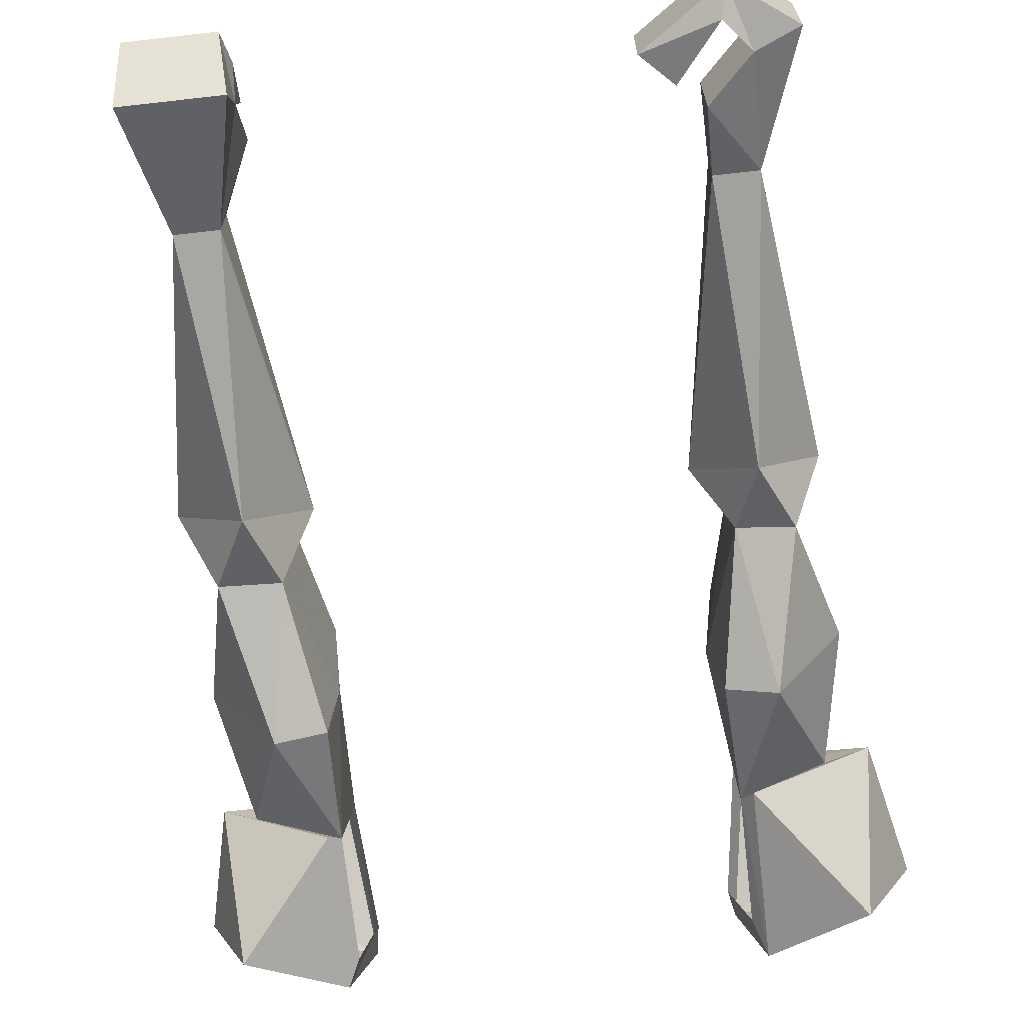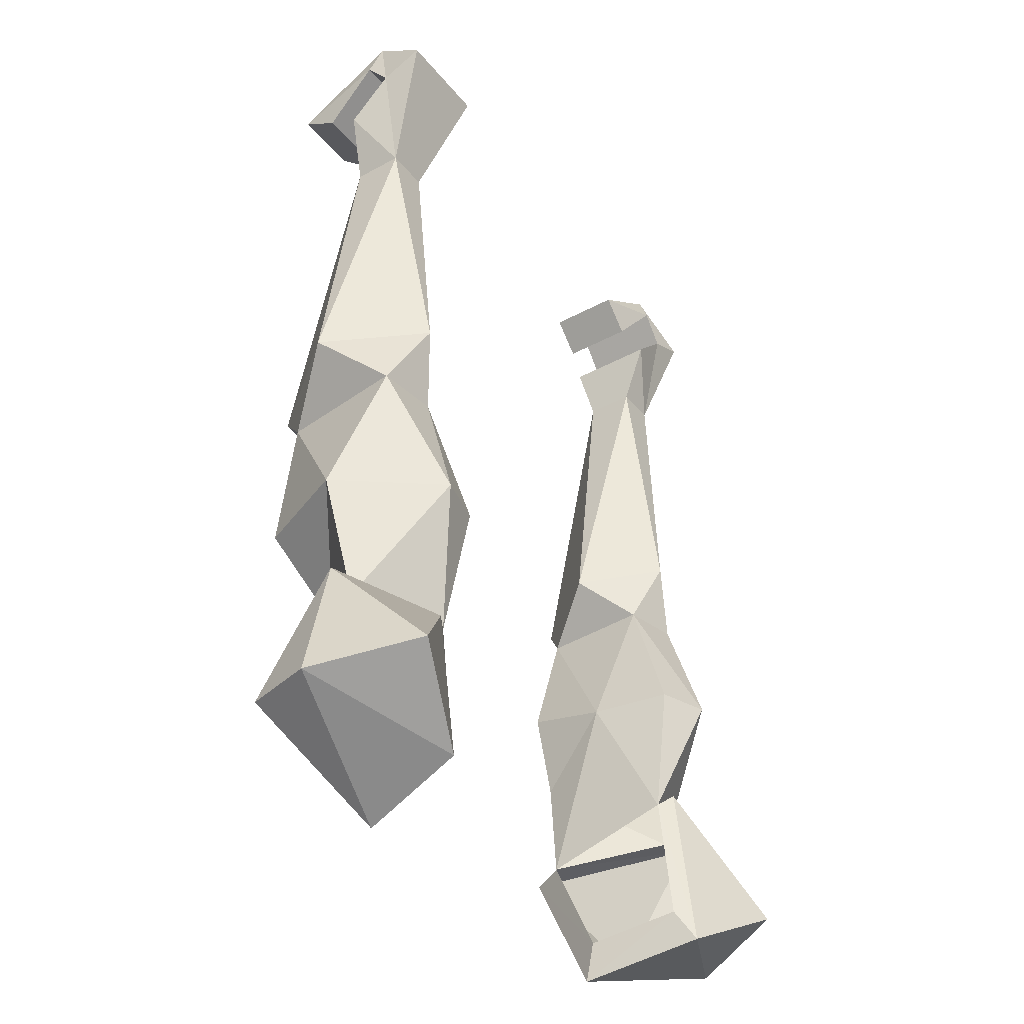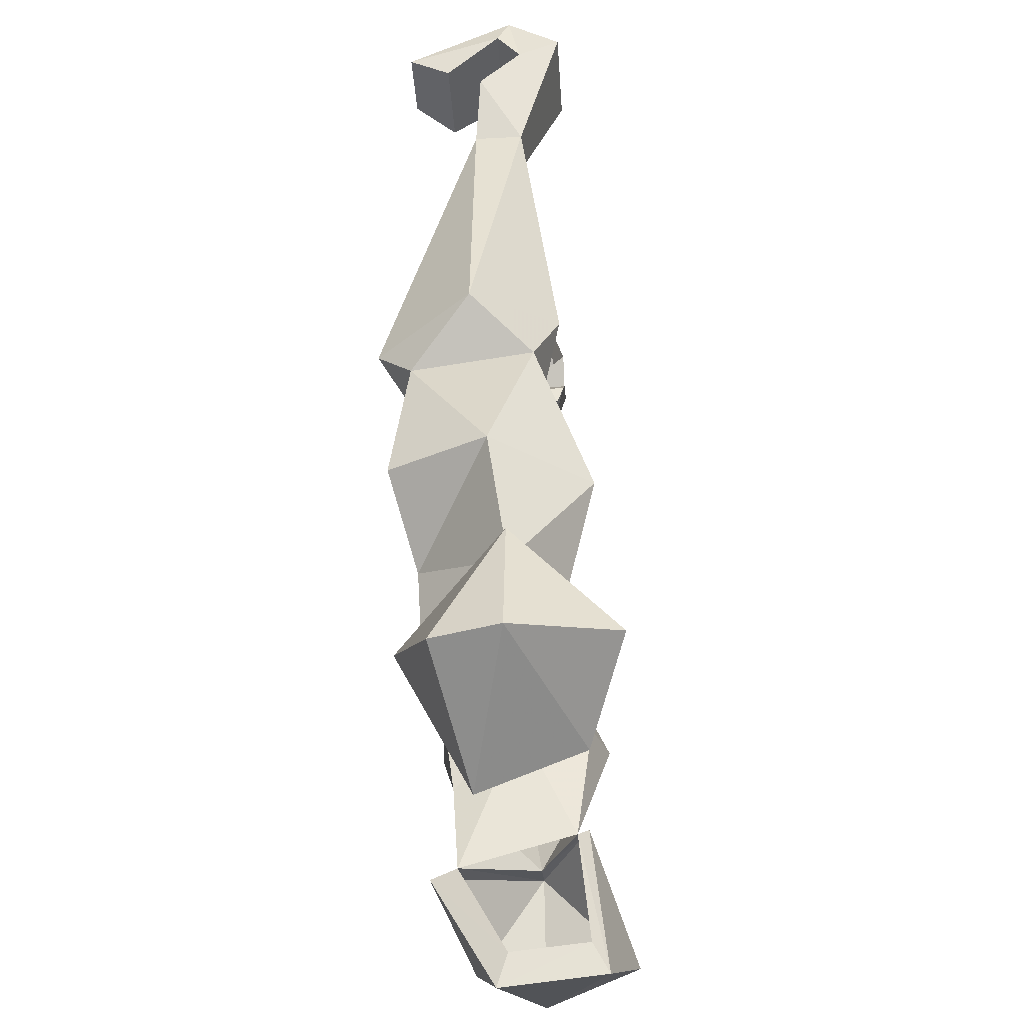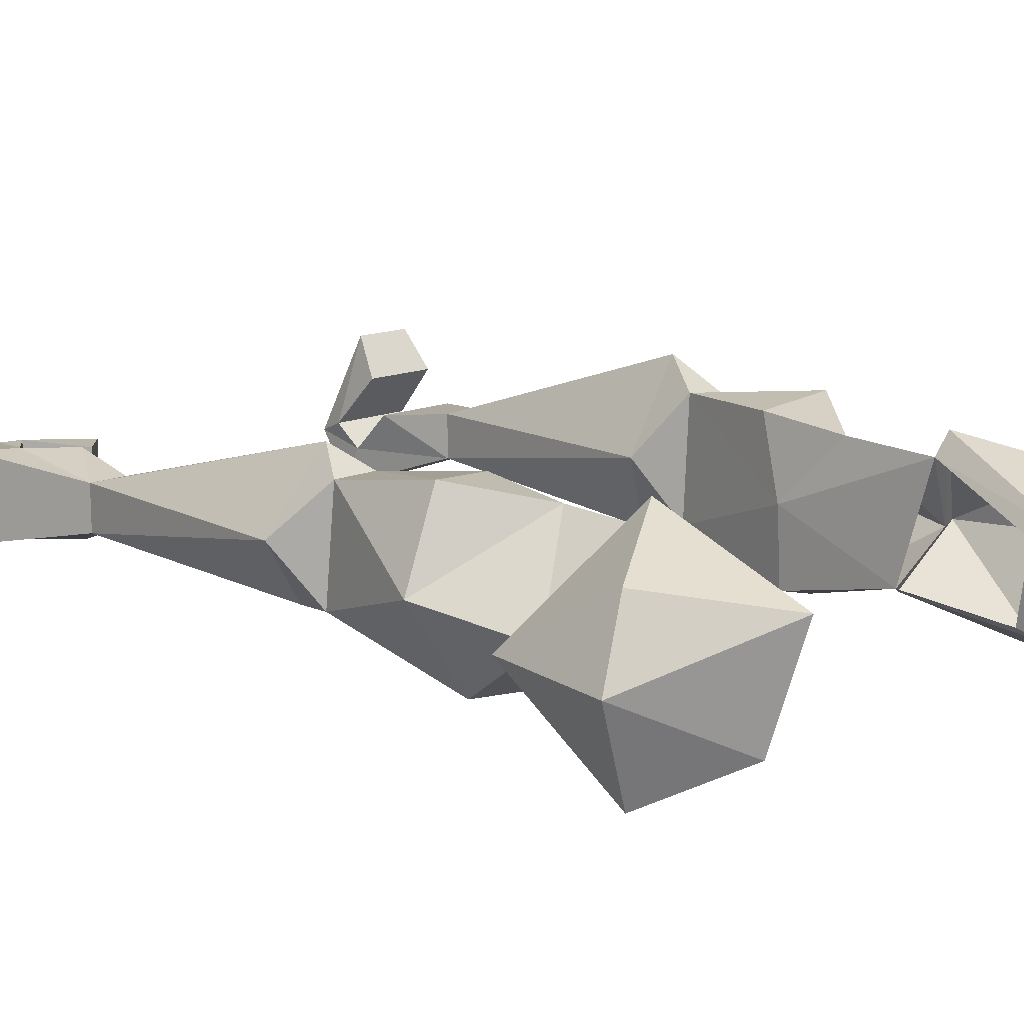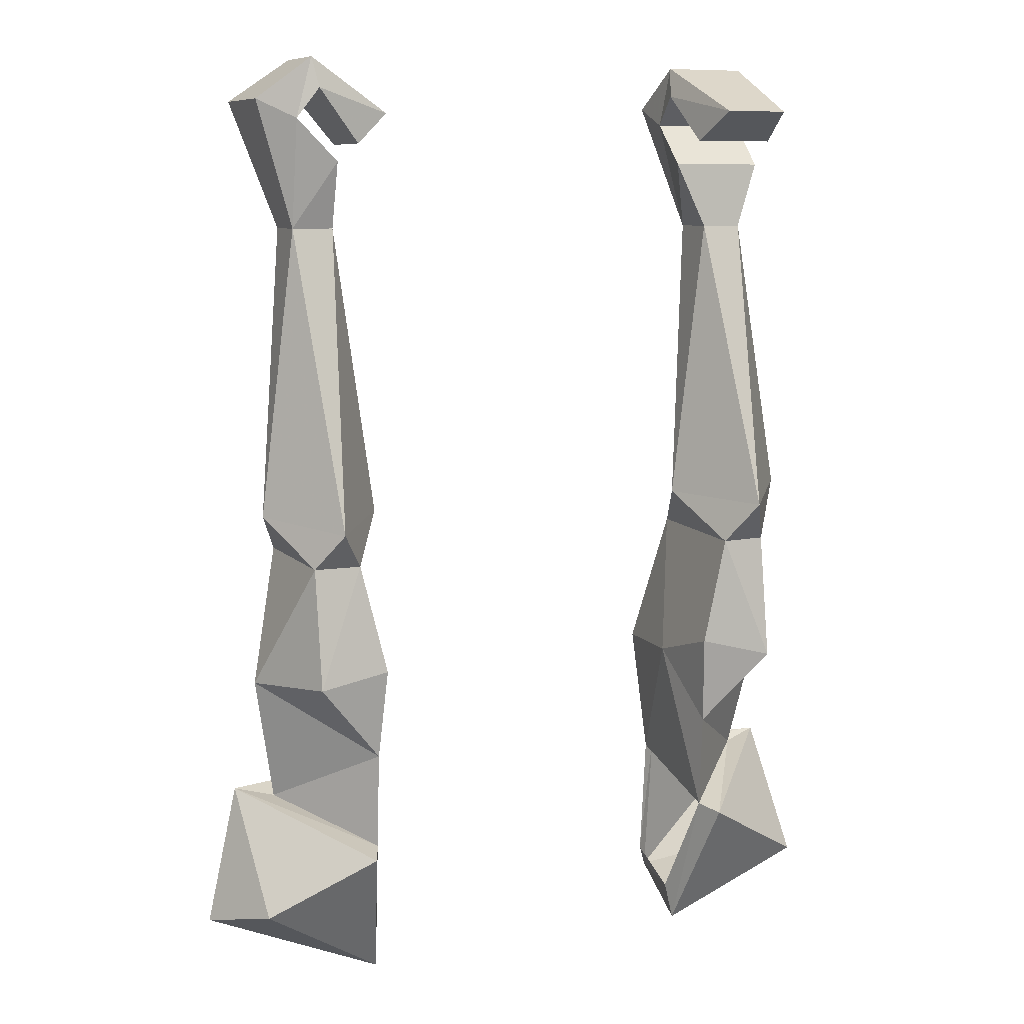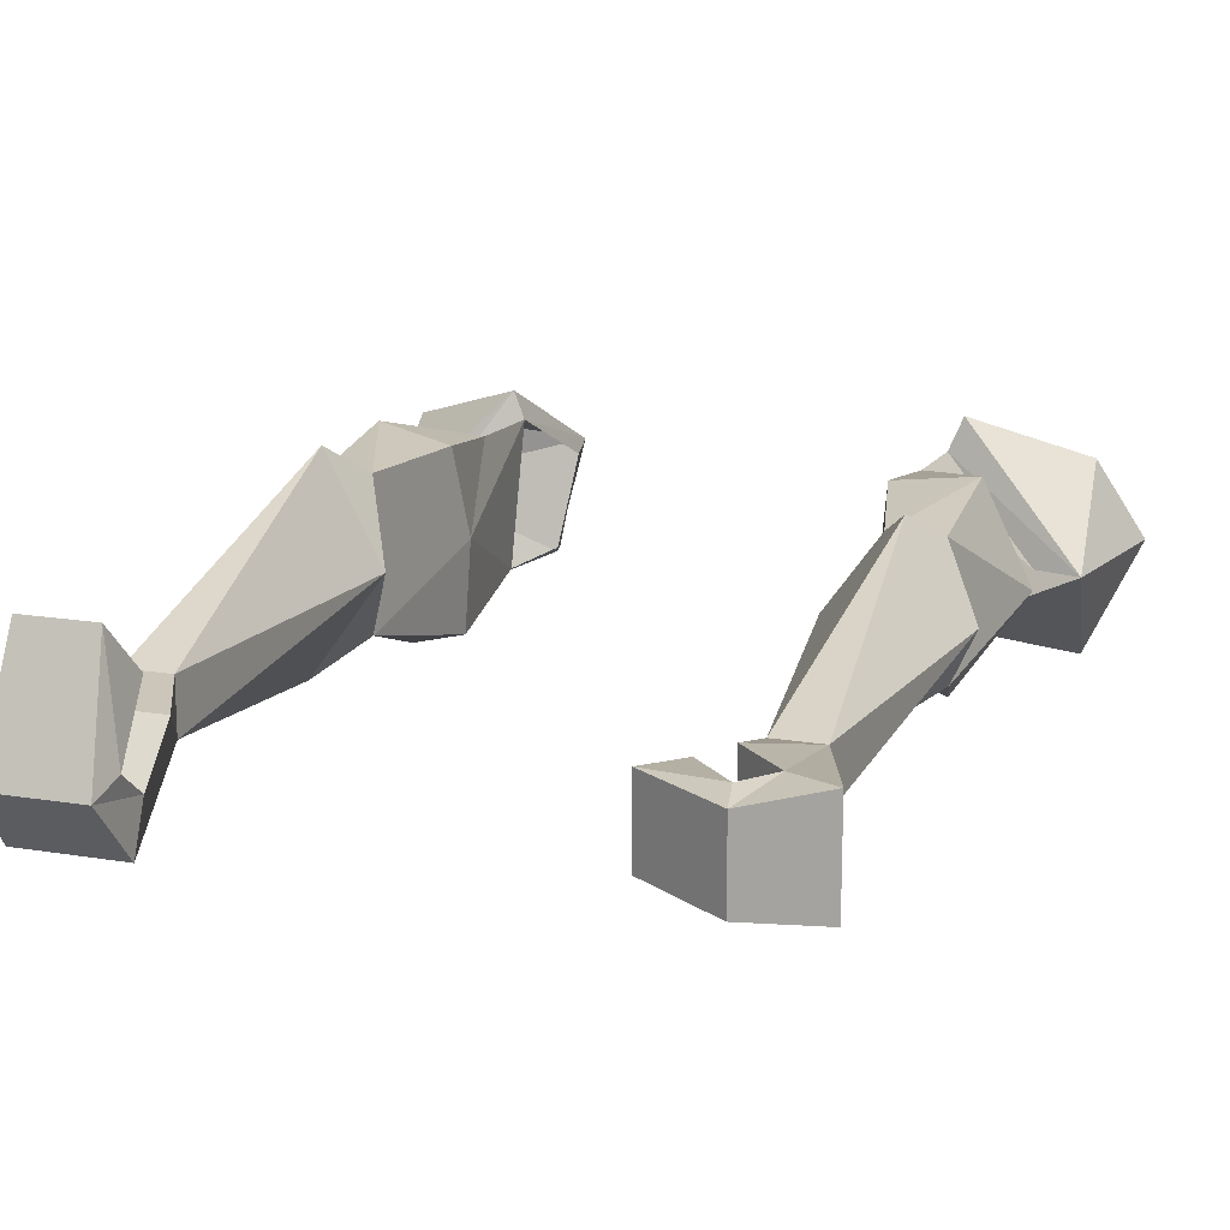
<metadata>
{"format":"obj","ext":"obj","renderer":"f3d","projection":"perspective","resolution":1024,"background":"white","views":[{"elev":-67.0,"azim":-173.5,"up":"+Z"},{"elev":-38.5,"azim":124.4,"up":"+Y"},{"elev":-39.5,"azim":93.8,"up":"+Y"},{"elev":13.1,"azim":-46.4,"up":"+Z"},{"elev":8.5,"azim":-24.3,"up":"+Y"},{"elev":16.4,"azim":-161.2,"up":"+Z"}]}
</metadata>
<code>
v 0.3594 -1.094 0.07812
v 0.25 -1.102 0.02344
v 0.3047 -0.9375 -0.02344
v 0.3906 -0.9297 0.1016
v 0.25 -1.023 0.1953
v 0.25 -1.148 0.1875
v 0.2656 -1.156 0.2188
v 0.3984 -1.078 0.07812
v 0.2656 -1.094 0.01562
v 0.25 -1.266 0.007812
v 0.2656 -1.297 -0.007812
v 0.2344 -1.289 0.1172
v 0.2422 -1.336 0.125
v 0.4141 -1.242 0.1641
v 0.4375 -1.242 0.07812
v 0.3828 -1.219 -0.05469
v 0.2734 -0.7578 0.03906
v 0.3516 -0.7578 0.04688
v 0.3359 -0.7656 0.2031
v 0.3359 -0.9297 0.2266
v 0.2422 -0.9062 0.2109
v 0.2344 -0.9375 0.1016
v 0.2422 -0.9375 -0.007812
v 0.2734 -0.7656 0.2109
v 0.2344 -0.7031 0.125
v 0.3047 -0.6641 0.01562
v 0.3984 -0.6953 0.125
v 0.3047 -0.7109 0.25
v 0.2812 -0.3281 0.125
v 0.2812 -0.3281 0.0625
v 0.3359 -0.3281 0.0625
v 0.3359 -0.3281 0.125
v 0.3672 -0.2422 0.1172
v 0.2422 -0.2422 0.1172
v 0.2422 -0.1875 0.0625
v 0.2422 -0.1641 0.007812
v 0.3672 -0.1641 0.007812
v 0.3672 -0.1875 0.0625
v 0.25 -0.1094 0.07812
v 0.3594 -0.1094 0.07812
v 0.3672 -0.1484 0.09375
v 0.2422 -0.1484 0.09375
v 0.2656 -0.1719 0.2188
v 0.3516 -0.1719 0.2188
v 0.3594 -0.2109 0.1641
v 0.25 -0.2109 0.1641
v -0.2734 -0.2422 0.03125
v -0.2734 -0.3281 0.0625
v -0.3281 -0.3281 0.0625
v -0.3281 -0.1875 0.03125
v -0.2734 -0.2422 0.1484
v -0.2734 -0.3281 0.125
v -0.2188 -0.7031 0.125
v -0.2969 -0.6719 0.03125
v -0.375 -0.7031 0.125
v -0.3281 -0.3281 0.125
v -0.3828 -0.1641 0.1484
v -0.3828 -0.1641 0.03125
v -0.3047 -0.1094 0.04688
v -0.2969 -0.1484 0.03125
v -0.3281 -0.1875 0.1484
v -0.2969 -0.7188 0.2266
v -0.2656 -0.7656 0.1953
v -0.2656 -0.7578 0.0625
v -0.3359 -0.7578 0.04688
v -0.3281 -0.7656 0.1953
v -0.2031 -0.1797 0.04688
v -0.2422 -0.2188 0.04688
v -0.2969 -0.1484 0.1484
v -0.3047 -0.1094 0.1406
v -0.2422 -0.2188 0.1406
v -0.2031 -0.1797 0.1406
v -0.2969 -0.9375 -0.02344
v -0.2422 -1.102 0.02344
v -0.3516 -1.094 0.07812
v -0.3828 -0.9297 0.1016
v -0.2344 -0.9375 0
v -0.2188 -0.9375 0.1016
v -0.2422 -1.148 0.1875
v -0.2422 -1.023 0.1953
v -0.4062 -1.078 0.07812
v -0.2578 -1.156 0.2266
v -0.2188 -1.289 0.1172
v -0.2266 -1.336 0.1328
v -0.2422 -1.266 0.007812
v -0.2578 -1.305 -0.01562
v -0.2578 -1.086 0.007812
v -0.3828 -1.234 -0.05469
v -0.4453 -1.258 0.07812
v -0.3906 -1.234 0.1719
v -0.3281 -0.9219 0.2188
v -0.2344 -0.9062 0.2109
f 1 2 3
f 1 3 4
f 1 4 5
f 1 5 6
f 3 17 18
f 3 18 4
f 4 18 19
f 4 19 20
f 4 20 5
f 5 20 21
f 5 21 22
f 5 22 6
f 6 22 2
f 2 22 23
f 2 23 3
f 3 23 17
f 17 23 22
f 17 22 24
f 19 24 20
f 20 24 21
f 21 24 22
f 25 28 29
f 25 29 30
f 25 30 26
f 26 30 31
f 26 31 27
f 27 31 32
f 27 32 28
f 28 32 29
f 48 52 53
f 48 53 54
f 48 54 49
f 49 54 55
f 49 55 56
f 52 56 62
f 52 62 53
f 55 62 56
f 73 74 75
f 73 75 76
f 73 76 65
f 73 65 64
f 73 64 77
f 73 77 74
f 74 77 78
f 74 78 79
f 79 78 80
f 79 80 75
f 80 76 75
f 76 80 91
f 76 91 66
f 76 66 65
f 92 91 80
f 92 80 78
f 92 78 63
f 92 63 91
f 91 63 66
f 78 64 63
f 64 78 77
f 1 6 7
f 1 7 8
f 1 8 2
f 2 8 9
f 2 9 10
f 10 9 11
f 10 11 12
f 12 11 13
f 12 13 6
f 6 13 7
f 79 75 81
f 79 81 82
f 79 82 83
f 83 82 84
f 83 84 85
f 85 84 86
f 85 86 74
f 74 86 87
f 74 87 75
f 75 87 81
f 7 13 14
f 7 14 8
f 8 14 15
f 8 15 16
f 8 16 9
f 9 16 11
f 11 16 15
f 11 15 13
f 13 15 14
f 81 87 88
f 81 88 89
f 81 89 90
f 81 90 82
f 82 90 84
f 84 90 89
f 84 89 86
f 86 89 88
f 86 88 87
f 17 24 25
f 17 25 26
f 17 26 18
f 18 26 27
f 18 27 19
f 19 27 28
f 19 28 24
f 24 28 25
f 29 32 33
f 29 33 34
f 29 34 30
f 30 34 35
f 30 35 36
f 30 36 31
f 31 36 37
f 31 37 38
f 31 38 33
f 31 33 32
f 35 39 36
f 36 39 37
f 37 39 40
f 37 40 38
f 38 40 41
f 38 41 35
f 38 35 34
f 38 34 33
f 35 42 39
f 39 42 43
f 39 43 40
f 40 43 44
f 40 44 41
f 41 44 45
f 41 45 42
f 41 42 35
f 42 46 43
f 43 46 44
f 44 46 45
f 45 46 42
f 47 48 49
f 47 49 50
f 47 50 51
f 47 51 52
f 47 52 48
f 49 56 57
f 49 57 58
f 49 58 50
f 50 58 59
f 50 59 60
f 50 60 61
f 50 61 51
f 51 61 56
f 51 56 52
f 53 62 63
f 53 63 64
f 53 64 54
f 54 64 65
f 54 65 55
f 55 65 66
f 55 66 62
f 60 59 67
f 60 67 68
f 60 68 69
f 60 69 61
f 61 69 70
f 61 70 57
f 61 57 56
f 71 68 67
f 71 67 72
f 71 72 69
f 71 69 68
f 70 59 58
f 70 58 57
f 72 70 69
f 70 72 59
f 59 72 67
f 66 63 62

</code>
